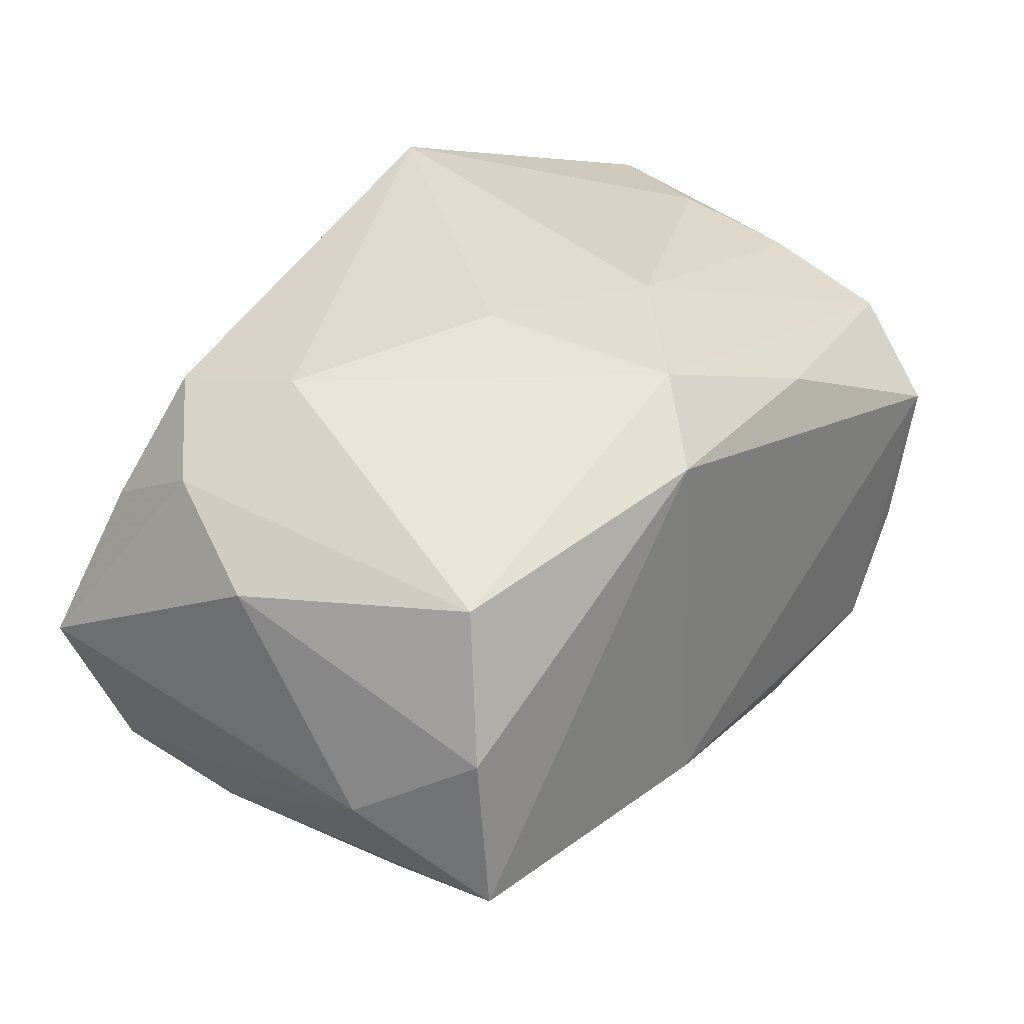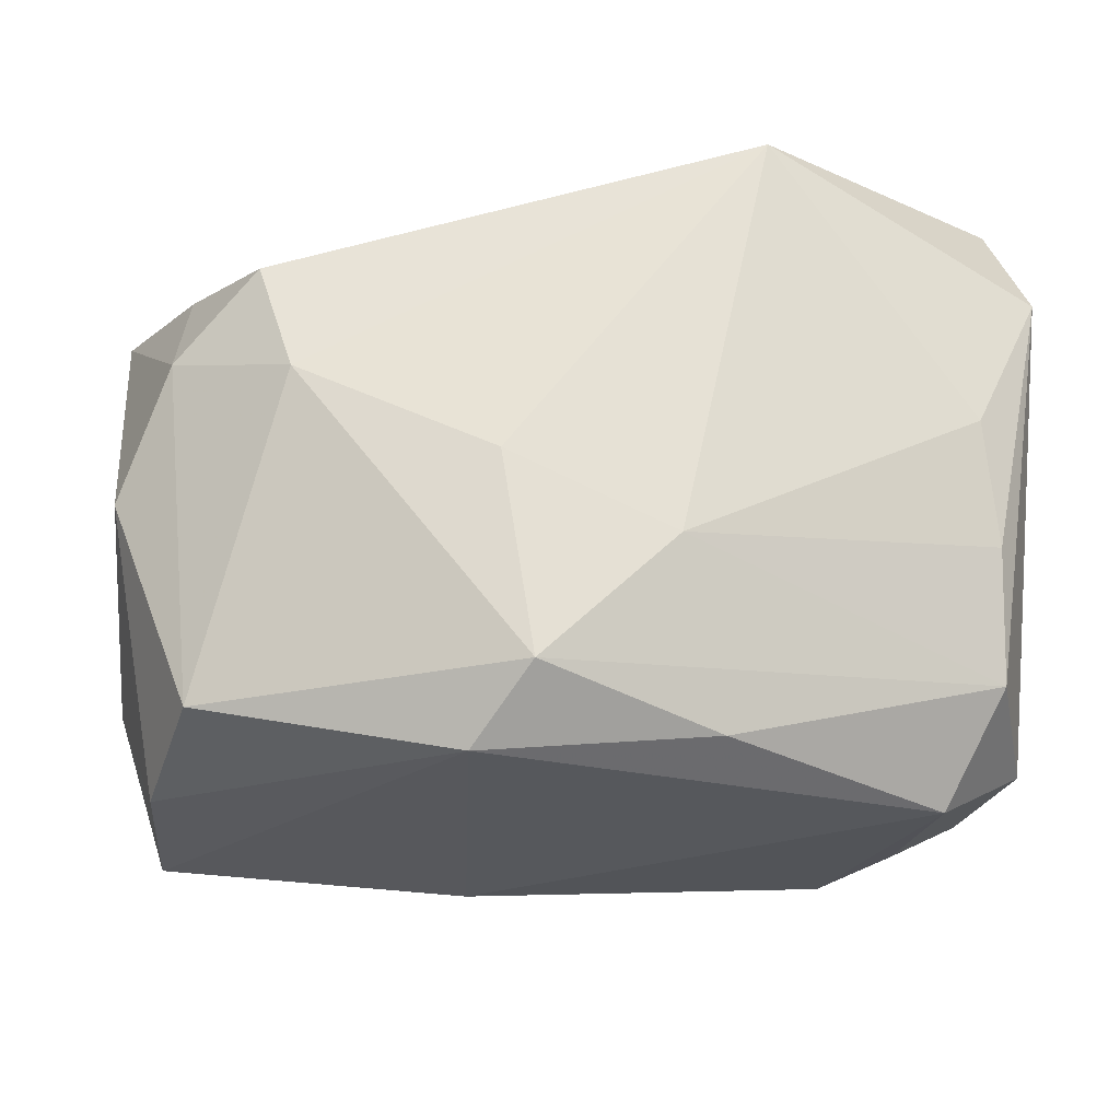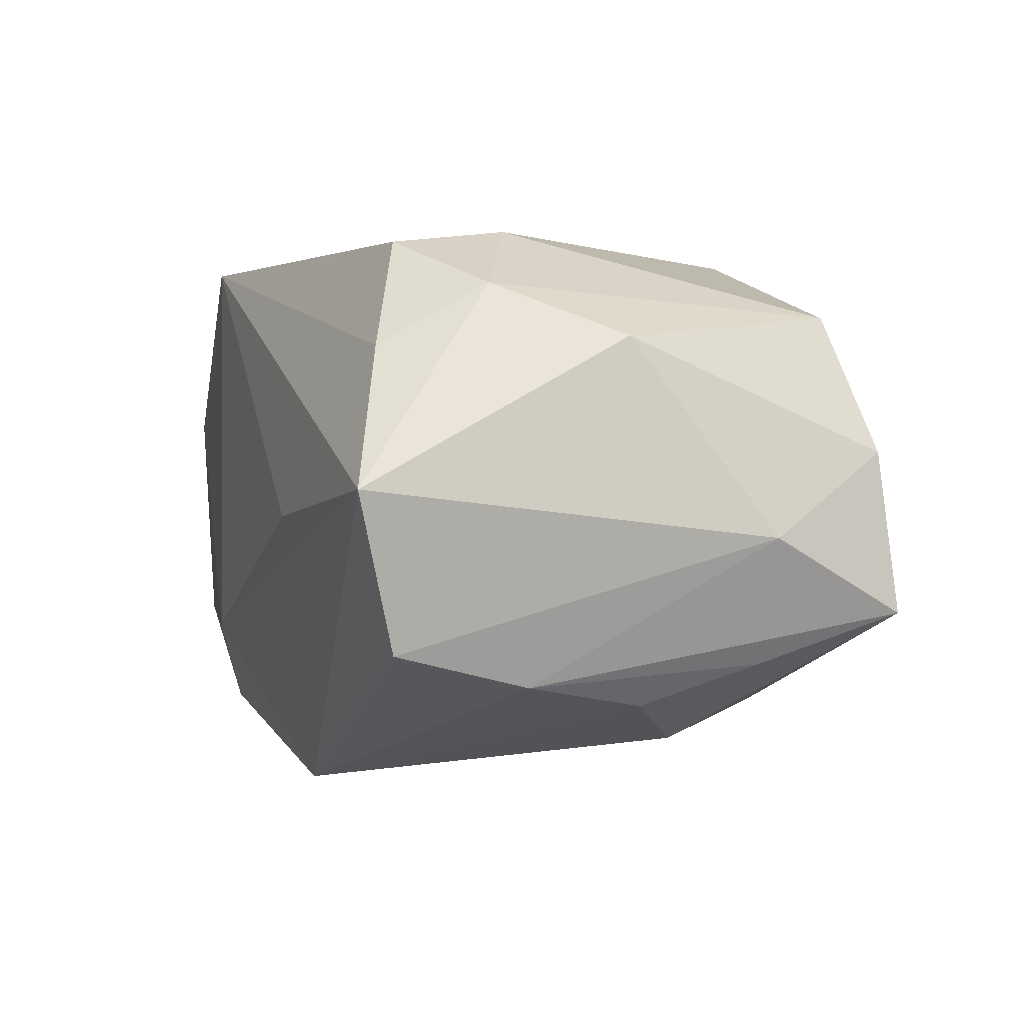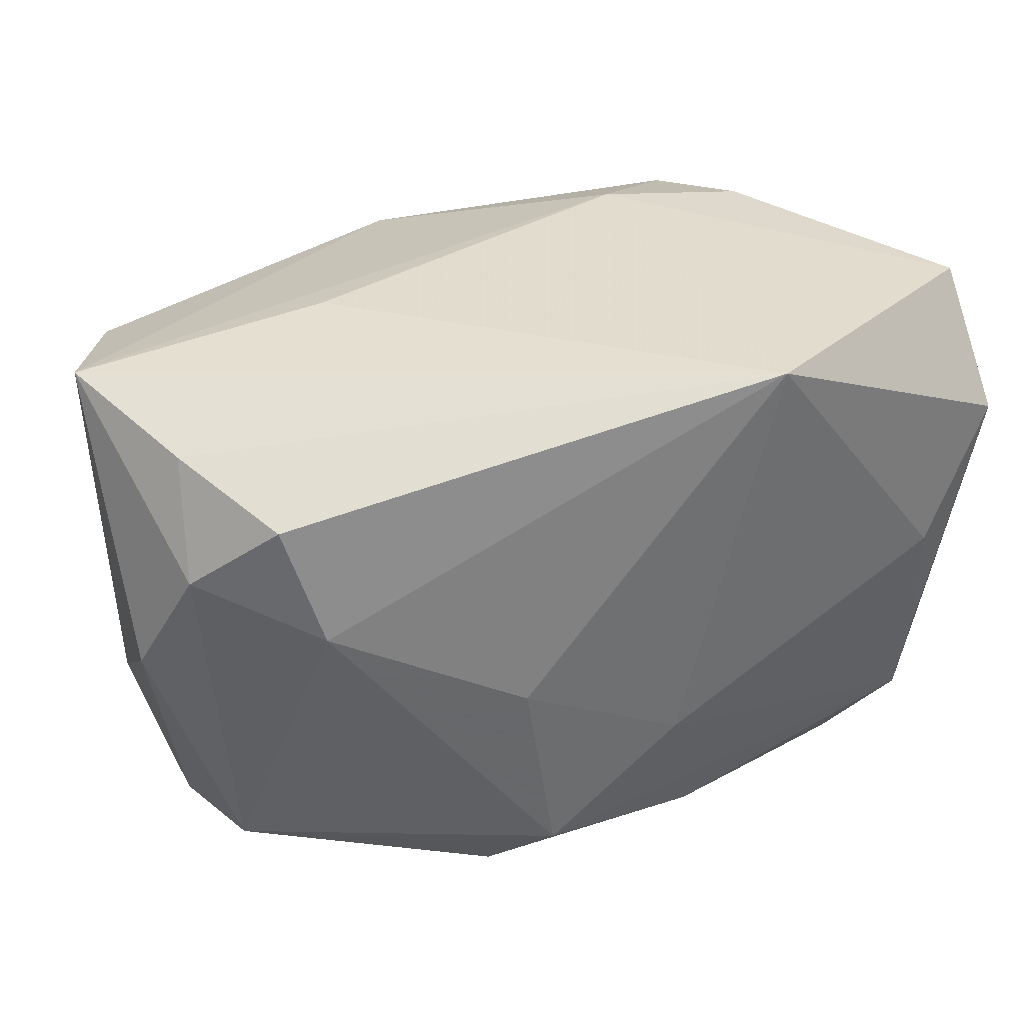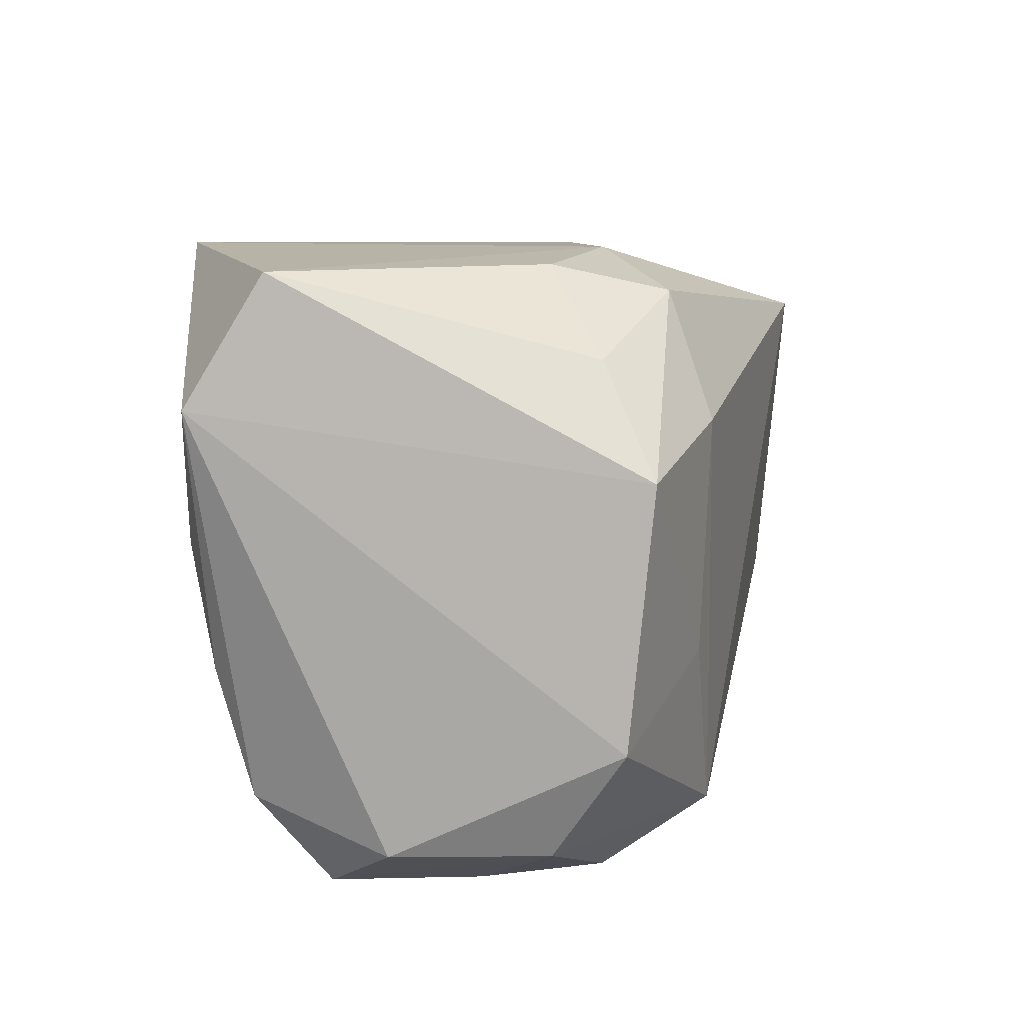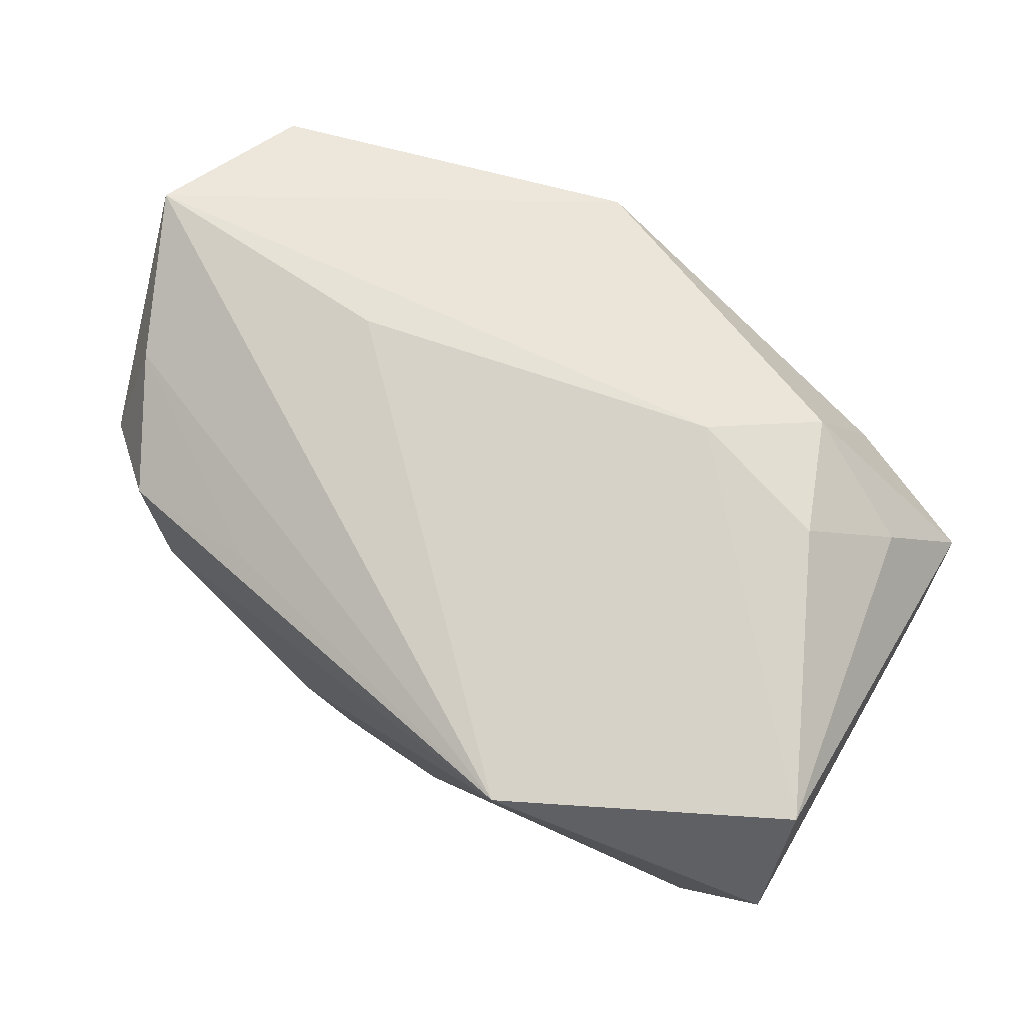
<metadata>
{"format":"obj","ext":"obj","renderer":"f3d","projection":"perspective","resolution":1024,"background":"white","views":[{"elev":34.1,"azim":-50.5,"up":"+Z"},{"elev":-25.6,"azim":-2.5,"up":"+Y"},{"elev":-4.1,"azim":-102.7,"up":"+Z"},{"elev":34.1,"azim":-15.8,"up":"+Y"},{"elev":12.8,"azim":102.6,"up":"+Y"},{"elev":77.7,"azim":36.3,"up":"+Y"}]}
</metadata>
<code>
v -0.02131 -0.008159 -0.01939
v -0.02826 -0.01845 0.01274
v 0.01836 -0.005517 -0.01945
v 0.02367 -0.02305 -0.00386
v 0.02827 0.003192 0.01708
v 0.01251 -0.01927 -0.01952
v -0.01659 0.0214 -0.002281
v -0.0314 0.005235 -0.01543
v 0.03012 -0.01828 -0.0106
v -0.008368 -0.02417 -0.01159
v -0.03077 0.008106 0.01406
v -0.00412 -0.01777 0.02096
v -0.03641 0.01848 -0.001727
v 0.01928 -0.02294 -0.01234
v 0.03147 0.02371 0.009825
v -0.00846 -0.02286 0.01664
v 0.02016 0.02346 -0.008292
v -0.007382 0.01757 -0.02275
v -0.02439 0.01411 0.01802
v 0.009422 0.02371 -0.01019
v -0.03178 -0.02298 -0.009868
v -0.03022 0.01632 0.009234
v 0.009189 -0.02115 0.0158
v 0.0161 0.02132 -0.01639
v 0.01297 0.02371 0.02166
v 0.0256 -0.02352 0.007465
v -0.02157 0.005051 0.01973
v -0.004435 -0.02039 -0.0167
v 0.02954 -0.006027 0.01498
v -0.03505 -0.0125 -0.004592
v 0.01914 0.01225 -0.0202
v 0.03172 -0.009743 -0.01627
v -0.006582 -0.002252 0.02166
v 0.02969 -0.01562 0.01214
v 0.02985 0.009516 -0.01782
v -0.03289 0.01537 -0.01317
v -0.03472 -0.001452 0.009875
v 0.03336 0.01396 0.01547
v -0.03031 -0.01247 -0.01369
v -0.01395 0.01741 0.01771
v 0.0255 0.0174 -0.01315
v 0.03266 -0.01841 0.001015
v -0.02892 -0.003714 -0.01678
v 0.005983 -0.008248 0.02109
v -0.03148 -0.02168 0.002195
f 20 25 15
f 38 15 25
f 15 38 35
f 7 25 20
f 20 13 7
f 7 13 25
f 18 13 20
f 5 38 25
f 24 18 20
f 6 14 10
f 10 14 26
f 42 34 26
f 38 34 42
f 32 35 38
f 38 42 32
f 26 34 23
f 23 34 12
f 30 21 45
f 12 33 27
f 27 2 12
f 27 33 25
f 37 13 30
f 30 45 37
f 37 45 2
f 6 10 28
f 28 10 21
f 8 21 30
f 3 32 6
f 35 32 3
f 44 5 25
f 25 33 44
f 44 33 12
f 12 34 44
f 15 35 41
f 35 24 41
f 31 24 35
f 18 24 31
f 35 3 31
f 6 18 31
f 31 3 6
f 25 13 22
f 22 40 25
f 26 14 4
f 9 14 6
f 6 32 9
f 9 32 42
f 9 4 14
f 9 42 26
f 26 4 9
f 2 45 16
f 26 23 16
f 12 2 16
f 16 23 12
f 16 10 26
f 21 10 16
f 16 45 21
f 25 40 19
f 19 27 25
f 40 22 19
f 13 18 36
f 18 8 36
f 30 13 36
f 36 8 30
f 1 28 21
f 1 18 6
f 6 28 1
f 29 44 34
f 5 44 29
f 29 34 38
f 38 5 29
f 15 41 17
f 17 41 24
f 20 15 17
f 17 24 20
f 11 19 22
f 13 37 11
f 11 22 13
f 27 19 11
f 2 27 11
f 11 37 2
f 43 8 18
f 18 1 43
f 39 1 21
f 39 43 1
f 21 8 39
f 8 43 39

</code>
